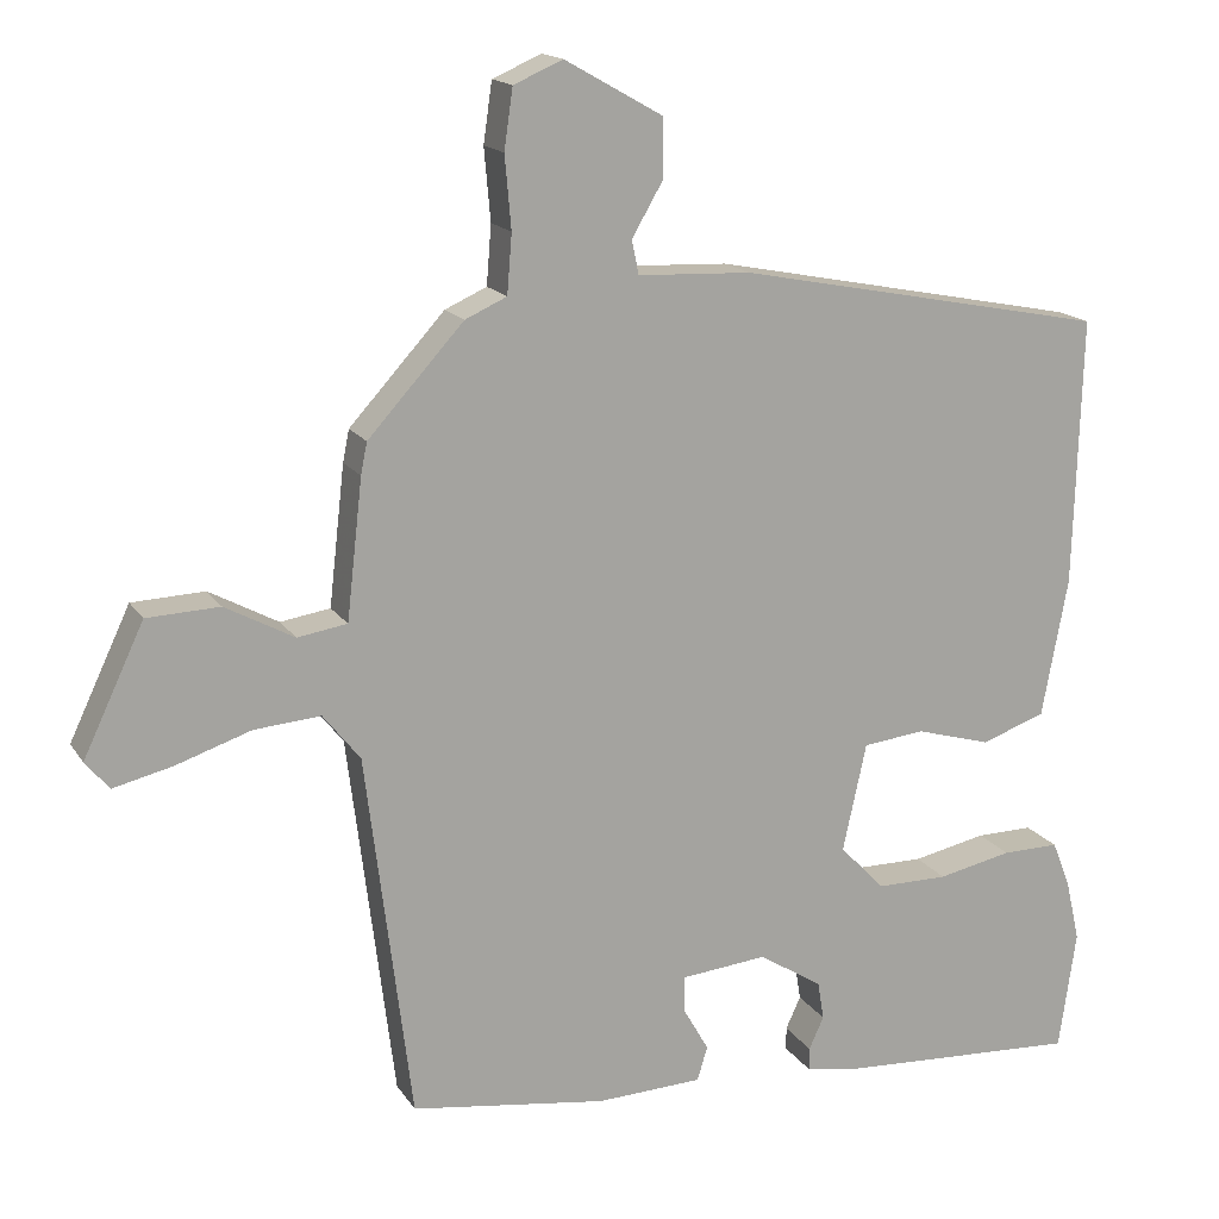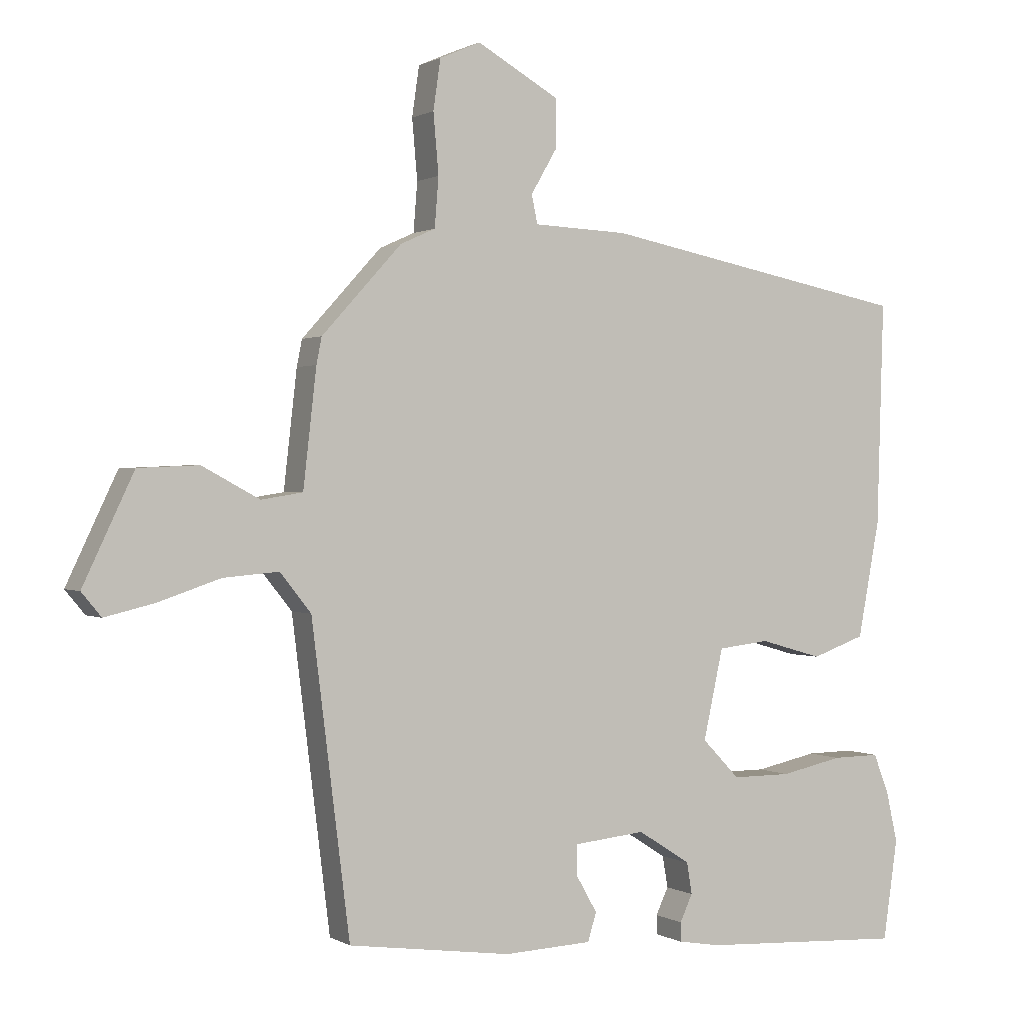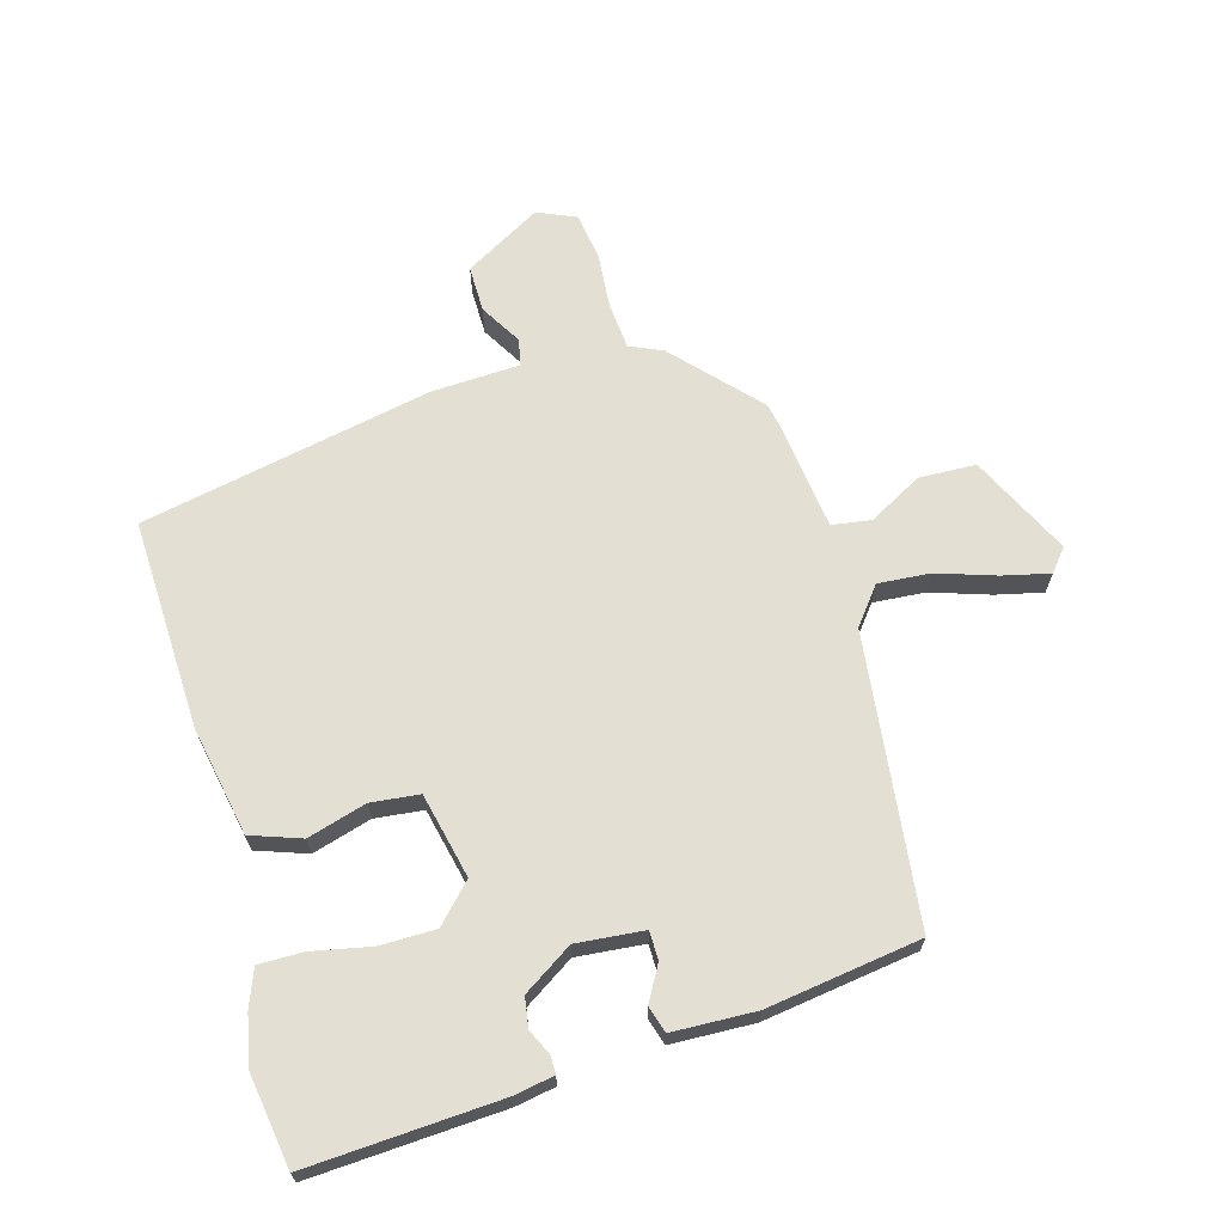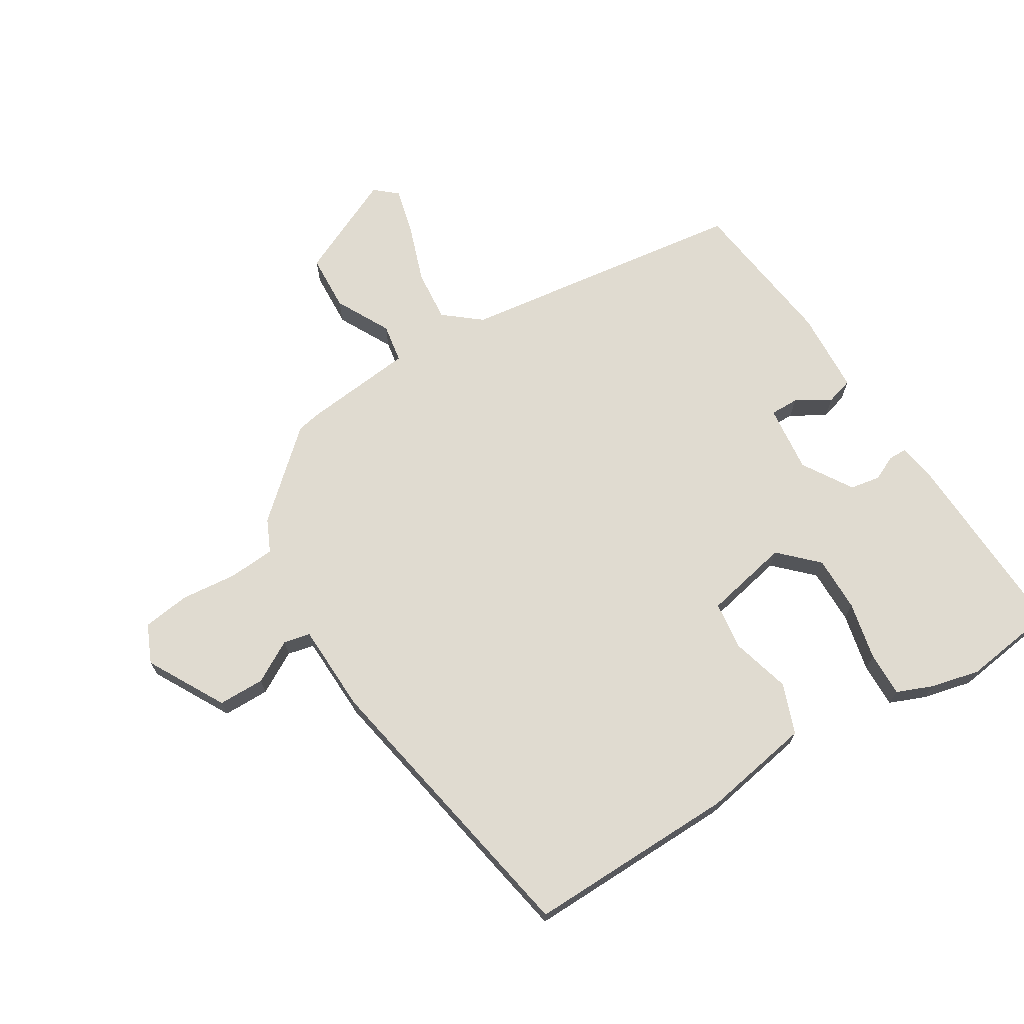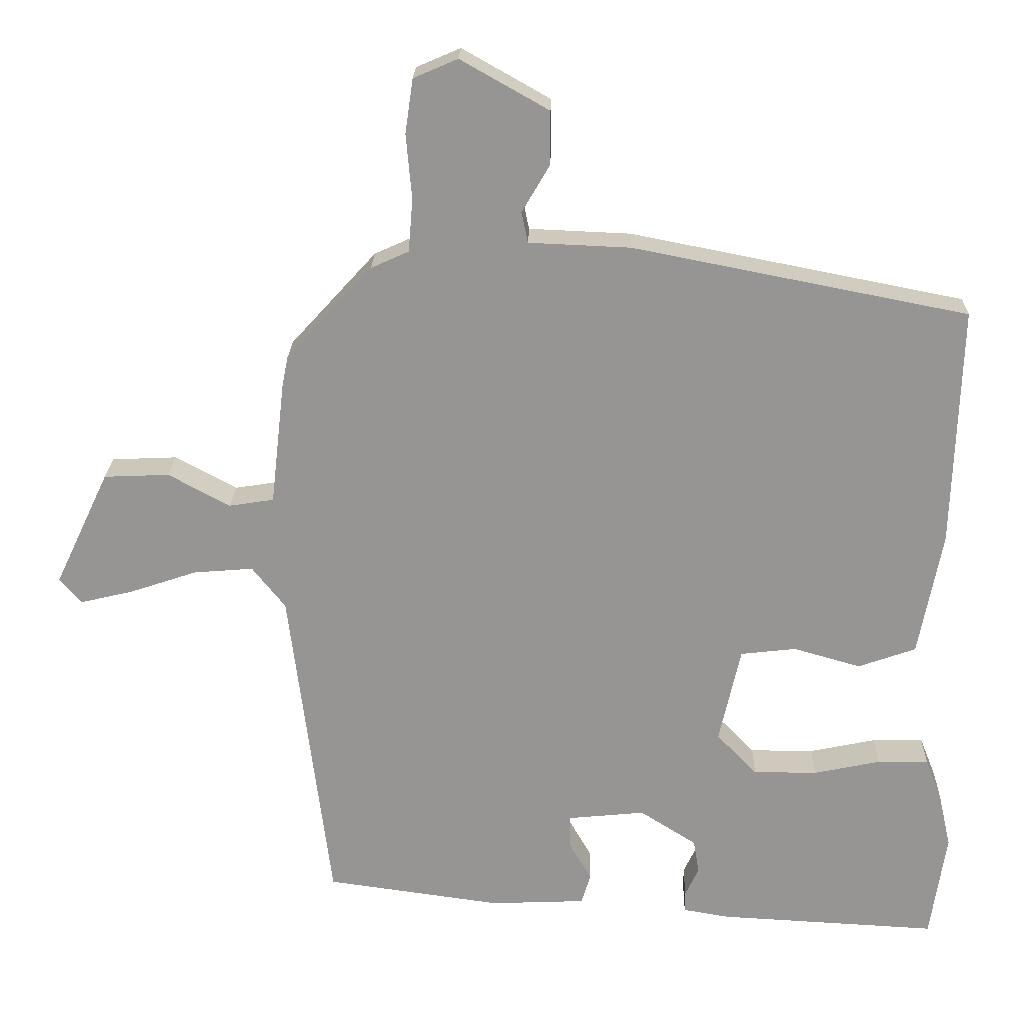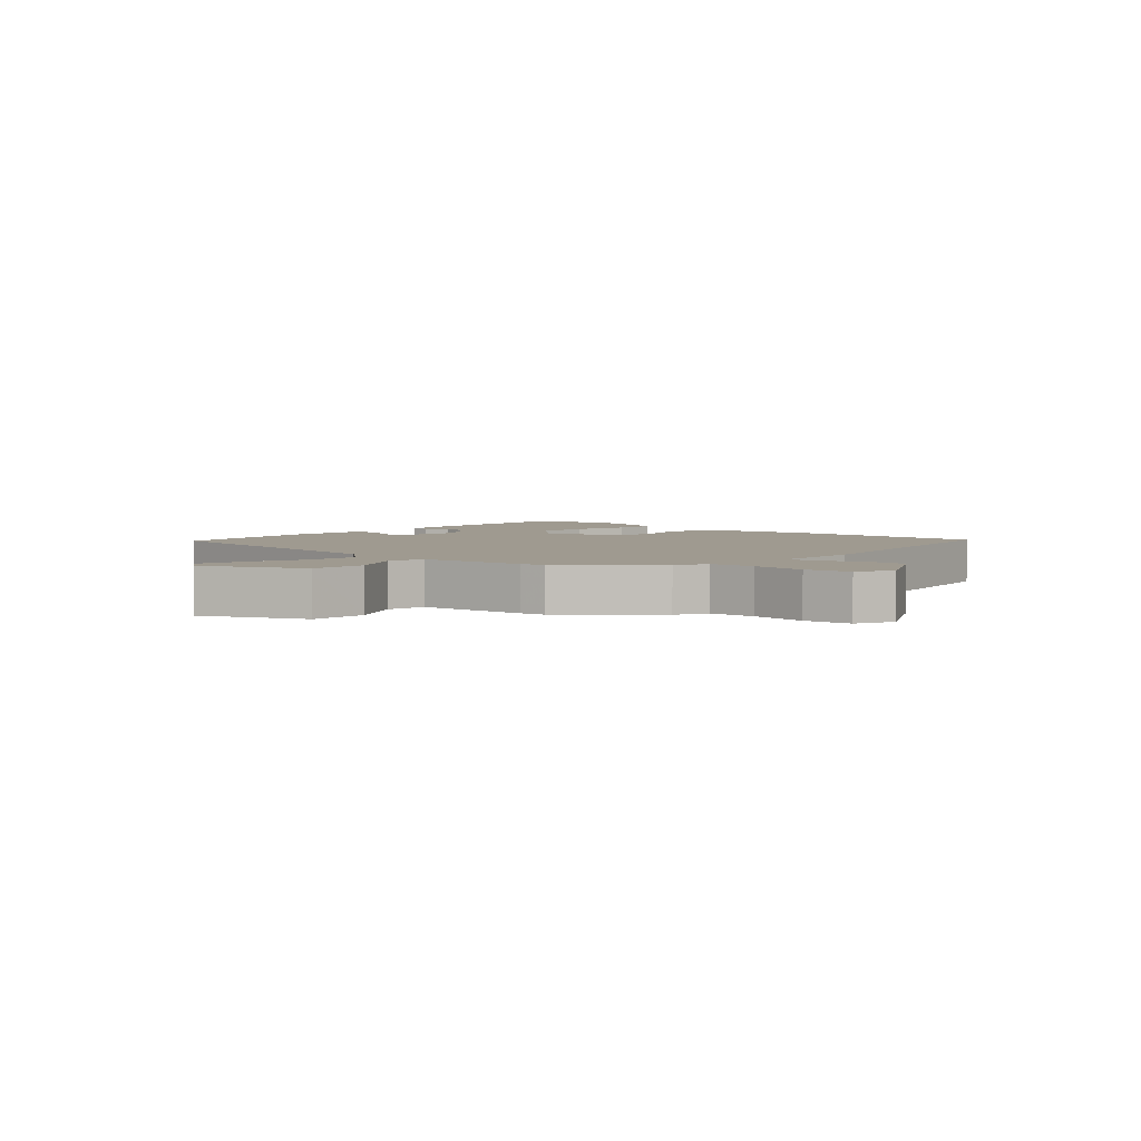
<metadata>
{"format":"obj","ext":"obj","renderer":"f3d","projection":"perspective","resolution":1024,"background":"white","views":[{"elev":16.1,"azim":-22.1,"up":"+Z"},{"elev":0.7,"azim":-27.7,"up":"+Z"},{"elev":66.8,"azim":163.7,"up":"+Y"},{"elev":69.8,"azim":59.0,"up":"+Y"},{"elev":22.3,"azim":1.6,"up":"+Z"},{"elev":3.9,"azim":-46.9,"up":"+Y"}]}
</metadata>
<code>
v 0.489 0.07 0.447
v 0.479 0.07 0.108
v 0.446 0.07 -0.068
v 0.365 0.07 -0.097
v 0.27 0.07 -0.07
v 0.192 0.07 -0.079
v 0.162 0.07 -0.216
v 0.219 0.07 -0.275
v 0.309 0.07 -0.275
v 0.403 0.07 -0.255
v 0.475 0.07 -0.254
v 0.498 0.07 -0.312
v 0.516 0.07 -0.391
v 0.494 0.07 -0.543
v 0.185 0.07 -0.527
v 0.12 0.07 -0.516
v 0.12 0.07 -0.487
v 0.139 0.07 -0.446
v 0.131 0.07 -0.398
v 0.051 0.07 -0.347
v -0.058 0.07 -0.358
v -0.058 0.07 -0.404
v -0.026 0.07 -0.46
v -0.039 0.07 -0.503
v -0.173 0.07 -0.509
v -0.421 0.07 -0.475
v -0.479 0.07 -0.01
v -0.526 0.07 0.049
v -0.61 0.07 0.042
v -0.705 0.07 0.01
v -0.78 0.07 -0.008
v -0.81 0.07 0.028
v -0.733 0.07 0.191
v -0.641 0.07 0.195
v -0.554 0.07 0.148
v -0.491 0.07 0.158
v -0.471 0.07 0.334
v -0.463 0.07 0.374
v -0.342 0.07 0.507
v -0.289 0.07 0.531
v -0.283 0.07 0.606
v -0.291 0.07 0.697
v -0.28 0.07 0.773
v -0.218 0.07 0.8
v -0.094 0.07 0.73
v -0.094 0.07 0.655
v -0.133 0.07 0.588
v -0.124 0.07 0.545
v 0.019 0.07 0.539
v 0.489 0 0.447
v 0.479 0 0.108
v 0.446 0 -0.068
v 0.365 0 -0.097
v 0.27 0 -0.07
v 0.192 0 -0.079
v 0.162 0 -0.216
v 0.219 0 -0.275
v 0.309 0 -0.275
v 0.403 0 -0.255
v 0.475 0 -0.254
v 0.498 0 -0.312
v 0.516 0 -0.391
v 0.494 0 -0.543
v 0.185 0 -0.527
v 0.12 0 -0.516
v 0.12 0 -0.487
v 0.139 0 -0.446
v 0.131 0 -0.398
v 0.051 0 -0.347
v -0.058 0 -0.358
v -0.058 0 -0.404
v -0.026 0 -0.46
v -0.039 0 -0.503
v -0.173 0 -0.509
v -0.421 0 -0.475
v -0.479 0 -0.01
v -0.526 0 0.049
v -0.61 0 0.042
v -0.705 0 0.01
v -0.78 0 -0.008
v -0.81 0 0.028
v -0.733 0 0.191
v -0.641 0 0.195
v -0.554 0 0.148
v -0.491 0 0.158
v -0.471 0 0.334
v -0.463 0 0.374
v -0.342 0 0.507
v -0.289 0 0.531
v -0.283 0 0.606
v -0.291 0 0.697
v -0.28 0 0.773
v -0.218 0 0.8
v -0.094 0 0.73
v -0.094 0 0.655
v -0.133 0 0.588
v -0.124 0 0.545
v 0.019 0 0.539
f 48 49 1 2
f 44 45 46 47
f 44 47 48
f 41 42 43 44
f 40 41 44 48
f 36 37 38 39
f 36 39 40 48
f 32 33 34 35
f 32 35 36
f 29 30 31 32
f 28 29 32 36
f 27 28 36 48
f 22 23 24 25
f 21 22 25 26
f 15 16 17 18
f 15 18 19
f 14 15 19
f 13 14 19 20
f 9 10 11 12
f 8 9 12 13
f 2 3 4 5
f 2 5 6
f 48 2 6
f 21 26 27 48
f 20 21 48 6
f 8 13 20
f 7 8 20
f 6 7 20
f 51 50 98 97
f 96 95 94 93
f 97 96 93
f 93 92 91 90
f 97 93 90 89
f 88 87 86 85
f 97 89 88 85
f 84 83 82 81
f 85 84 81
f 81 80 79 78
f 85 81 78 77
f 97 85 77 76
f 74 73 72 71
f 75 74 71 70
f 67 66 65 64
f 68 67 64
f 68 64 63
f 69 68 63 62
f 61 60 59 58
f 62 61 58 57
f 54 53 52 51
f 55 54 51
f 55 51 97
f 97 76 75 70
f 55 97 70 69
f 69 62 57
f 69 57 56
f 69 56 55
f 1 50 51 2
f 2 51 52 3
f 3 52 53 4
f 4 53 54 5
f 5 54 55 6
f 6 55 56 7
f 7 56 57 8
f 8 57 58 9
f 9 58 59 10
f 10 59 60 11
f 11 60 61 12
f 12 61 62 13
f 13 62 63 14
f 14 63 64 15
f 15 64 65 16
f 16 65 66 17
f 17 66 67 18
f 18 67 68 19
f 19 68 69 20
f 20 69 70 21
f 21 70 71 22
f 22 71 72 23
f 23 72 73 24
f 24 73 74 25
f 25 74 75 26
f 26 75 76 27
f 27 76 77 28
f 28 77 78 29
f 29 78 79 30
f 30 79 80 31
f 31 80 81 32
f 32 81 82 33
f 33 82 83 34
f 34 83 84 35
f 35 84 85 36
f 36 85 86 37
f 37 86 87 38
f 38 87 88 39
f 39 88 89 40
f 40 89 90 41
f 41 90 91 42
f 42 91 92 43
f 43 92 93 44
f 44 93 94 45
f 45 94 95 46
f 46 95 96 47
f 47 96 97 48
f 48 97 98 49
f 49 98 50 1

</code>
